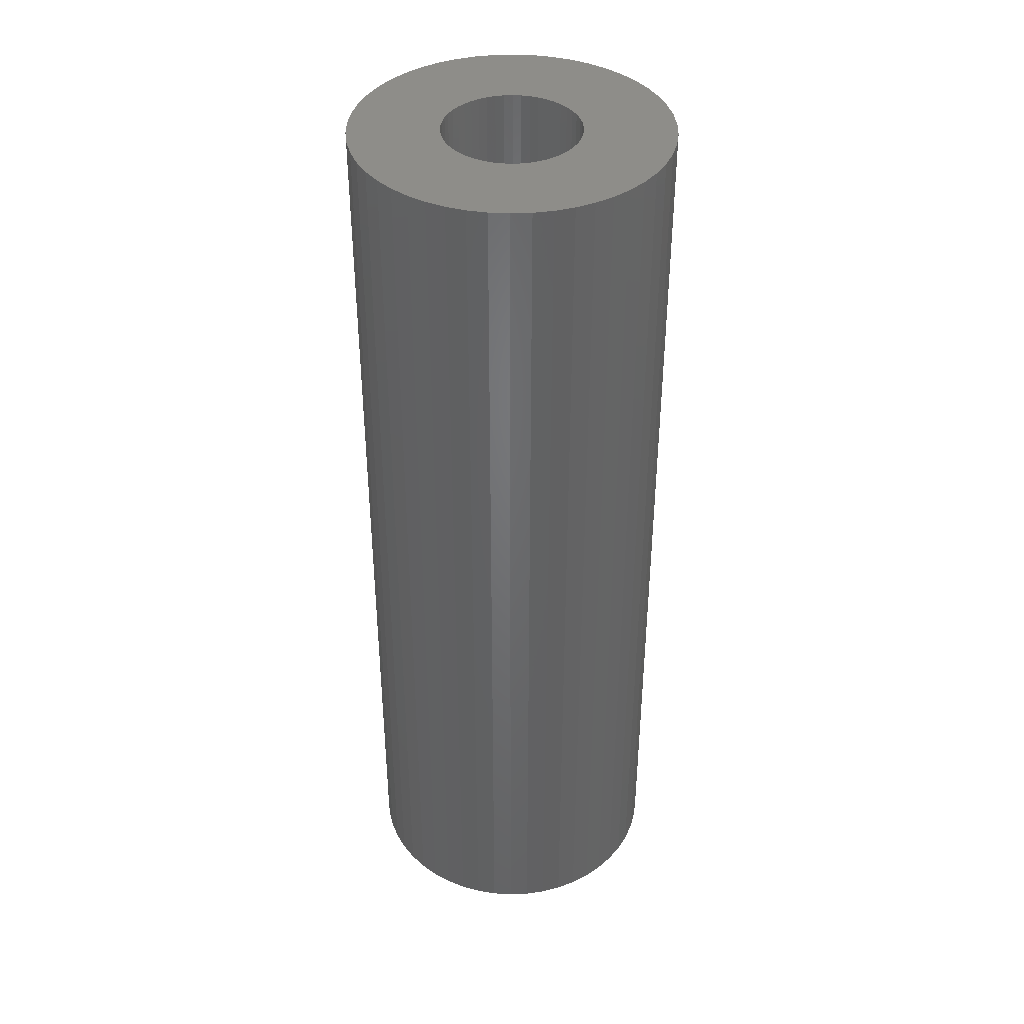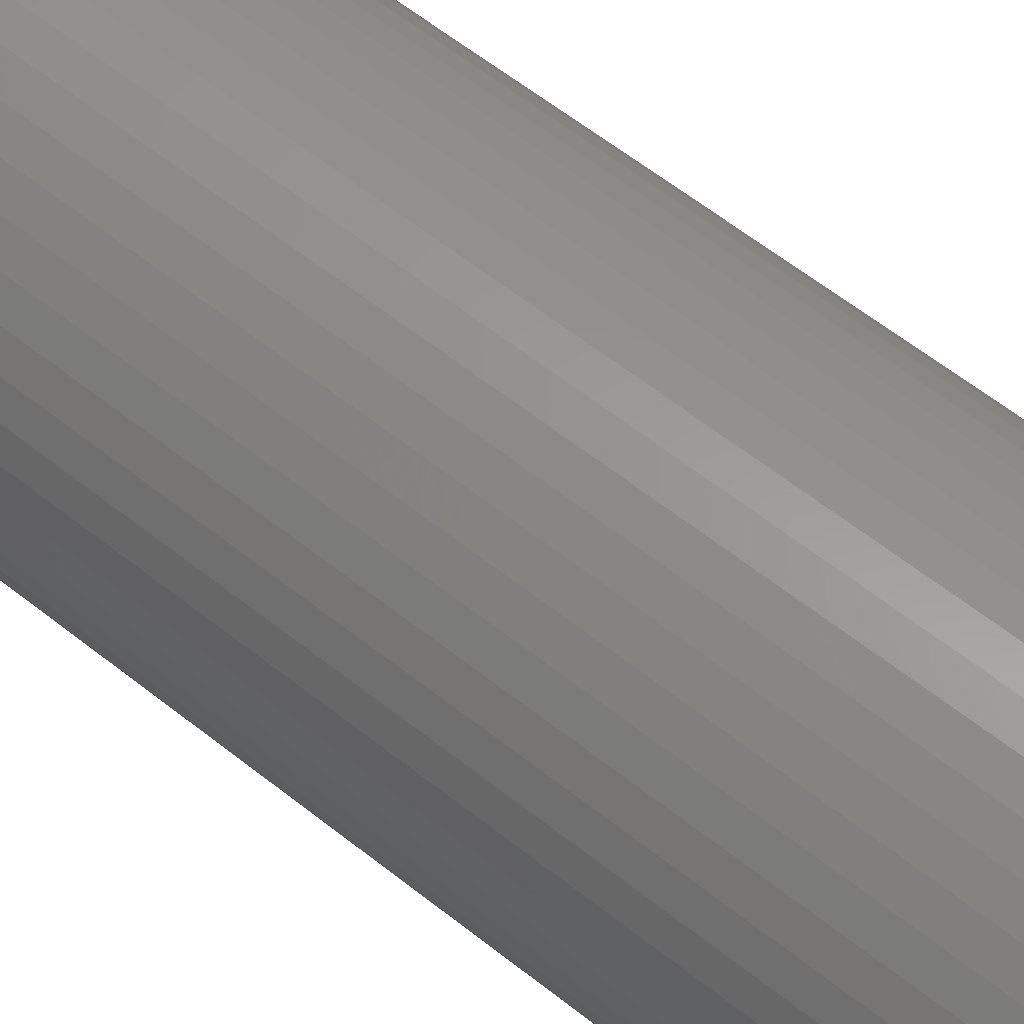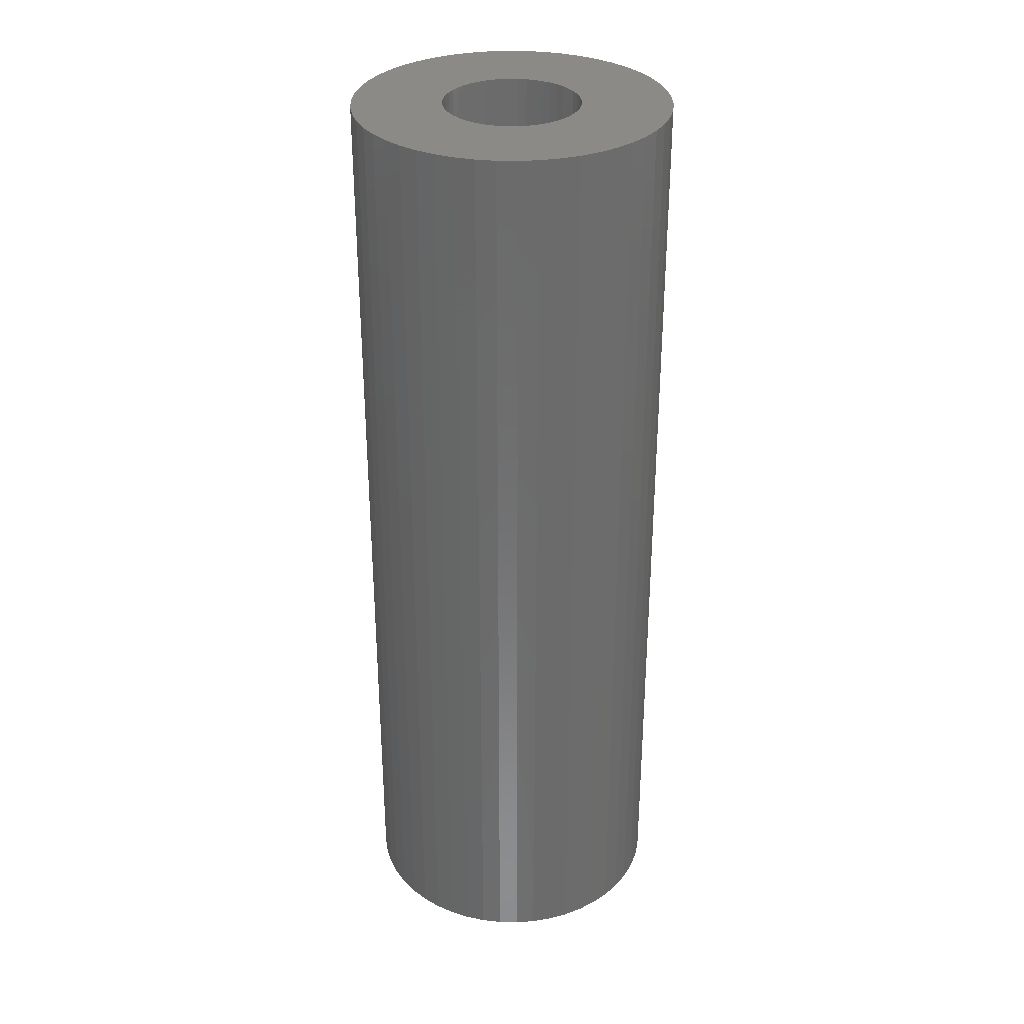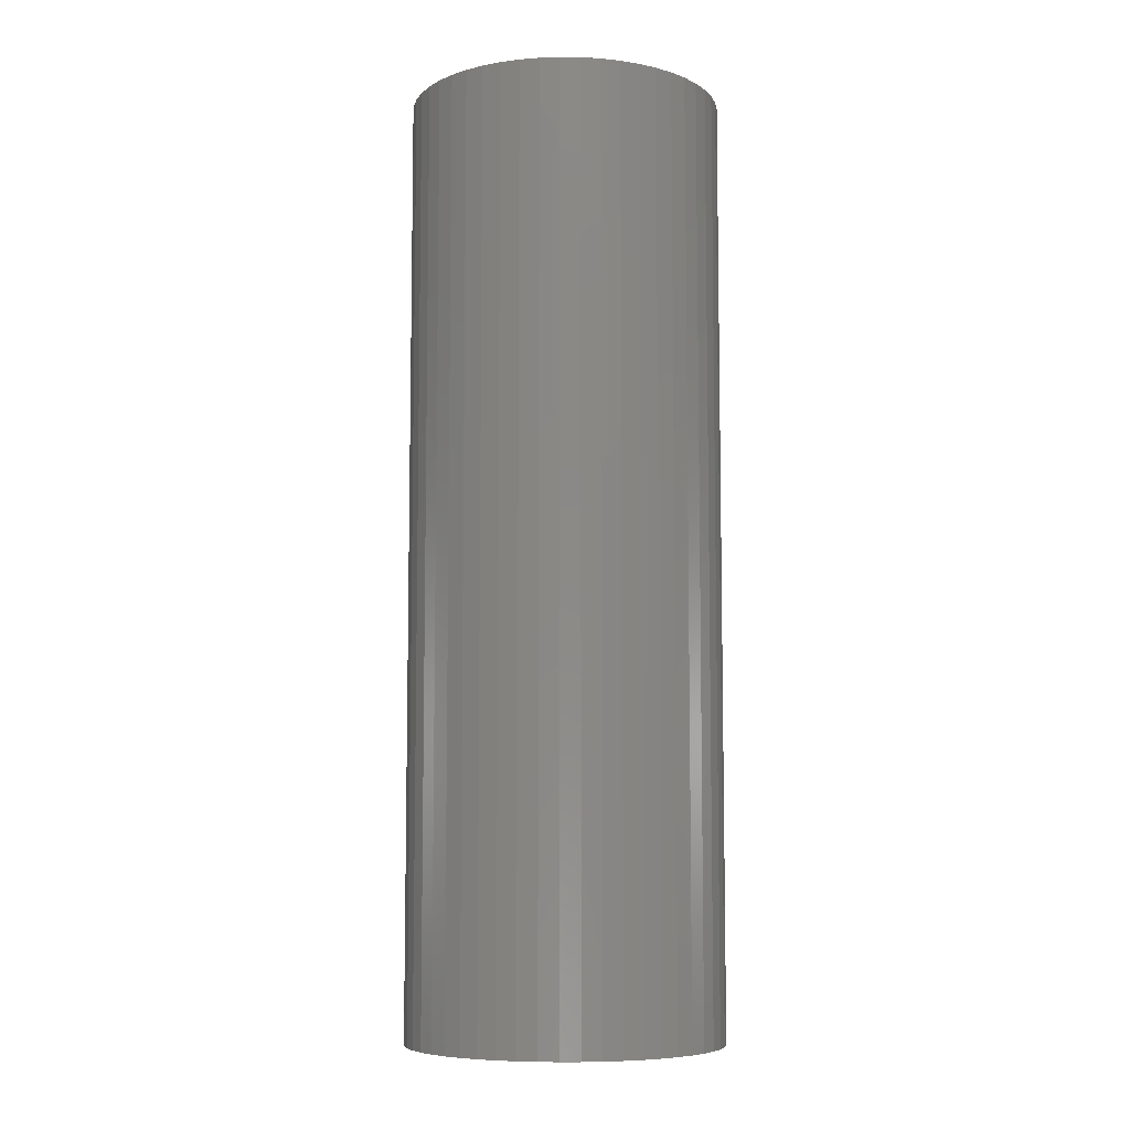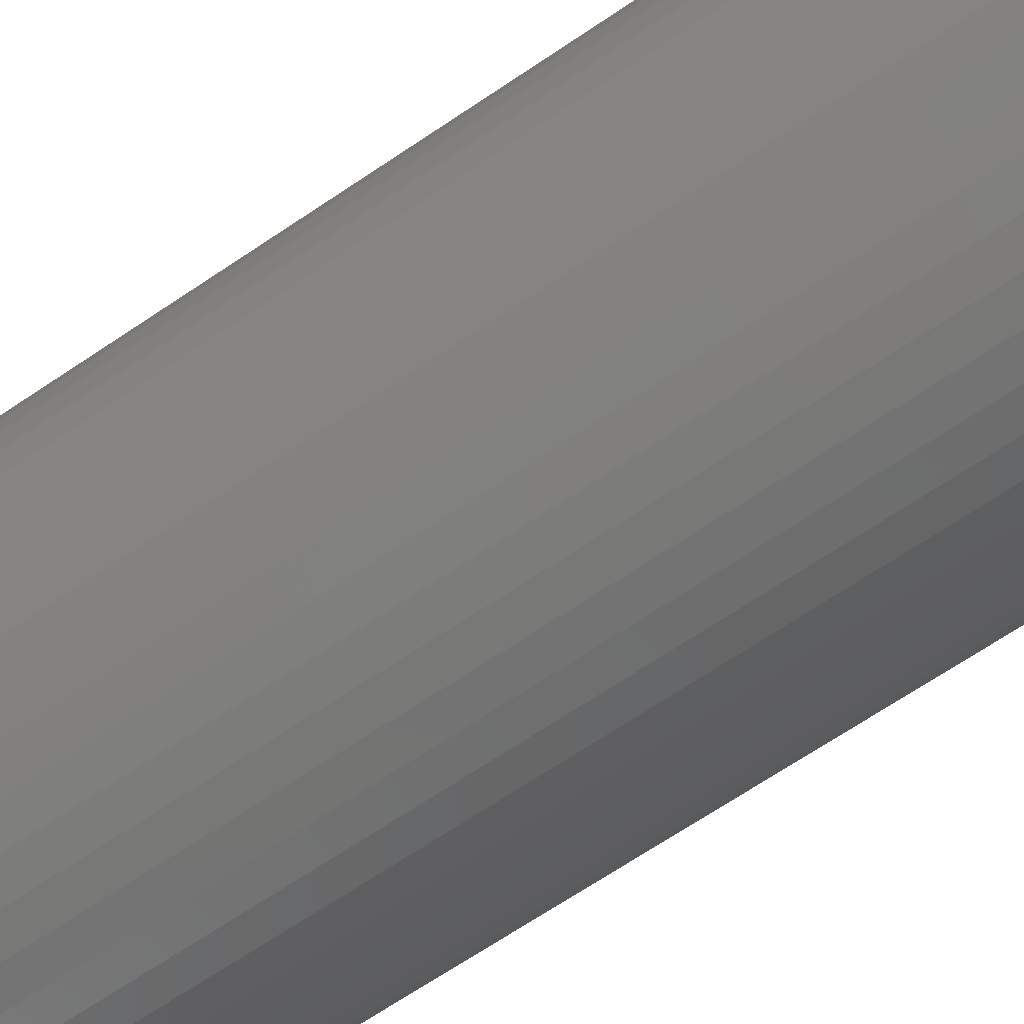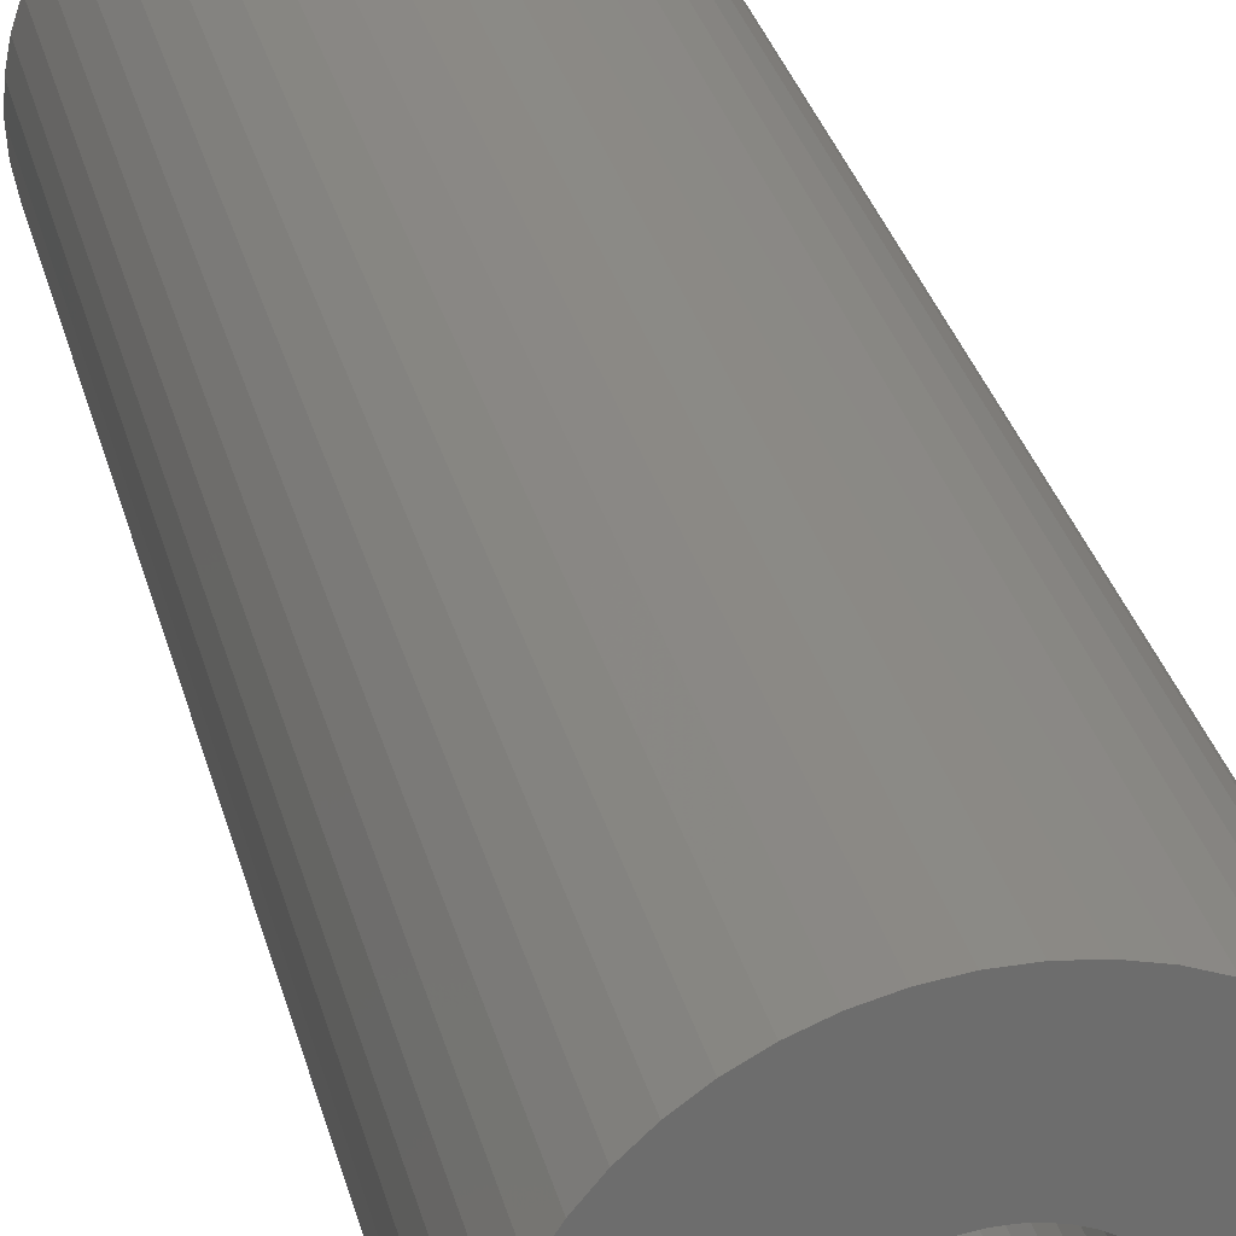
<metadata>
{"format":"stl","ext":"stl","renderer":"f3d","projection":"perspective","resolution":1024,"background":"white","views":[{"elev":39.7,"azim":162.6,"up":"+Z"},{"elev":59.7,"azim":129.3,"up":"+Y"},{"elev":32.1,"azim":-156.8,"up":"+Z"},{"elev":-7.5,"azim":-138.6,"up":"+Z"},{"elev":-65.5,"azim":-55.4,"up":"+Y"},{"elev":30.3,"azim":166.6,"up":"+Y"}]}
</metadata>
<code>
# stl→obj: 200 verts, 400 faces
v 7.5 0 22.5
v 7.441 0.94 -22.5
v 7.441 0.94 22.5
v 7.5 0 -22.5
v -7.5 0 -22.5
v -7.441 0.94 22.5
v -7.441 0.94 -22.5
v -7.5 0 22.5
v 0.4709 7.485 -22.5
v -0.4709 7.485 22.5
v 0.4709 7.485 22.5
v -0.4709 7.485 -22.5
v -0.4709 -7.485 -22.5
v 0.4709 -7.485 22.5
v -0.4709 -7.485 22.5
v 0.4709 -7.485 -22.5
v 5.467 5.134 -22.5
v 4.781 5.779 22.5
v 5.467 5.134 22.5
v 4.781 5.779 -22.5
v -4.781 5.779 -22.5
v -5.467 5.134 22.5
v -4.781 5.779 22.5
v -5.467 5.134 -22.5
v -2.318 7.133 -22.5
v -3.193 6.786 22.5
v -2.318 7.133 22.5
v -3.193 6.786 -22.5
v 6.068 -4.408 22.5
v 6.572 -3.613 -22.5
v 6.572 -3.613 22.5
v 6.068 -4.408 -22.5
v 6.973 2.761 22.5
v 6.572 3.613 -22.5
v 6.572 3.613 22.5
v 6.973 2.761 -22.5
v 3.193 6.786 -22.5
v 2.318 7.133 22.5
v 3.193 6.786 22.5
v 2.318 7.133 -22.5
v 1.405 7.367 22.5
v 1.405 7.367 -22.5
v 4.019 6.332 -22.5
v 4.019 6.332 22.5
v -6.973 2.761 -22.5
v -6.572 3.613 22.5
v -6.572 3.613 -22.5
v -6.973 2.761 22.5
v 3.25 0 22.5
v 3.224 0.4073 22.5
v 7.264 1.865 22.5
v 7.441 -0.94 22.5
v 3.148 0.8082 22.5
v 3.224 -0.4073 22.5
v 3.022 1.196 22.5
v 7.264 -1.865 22.5
v 2.848 1.566 22.5
v 6.068 4.408 22.5
v 3.148 -0.8082 22.5
v 2.629 1.91 22.5
v 6.973 -2.761 22.5
v 2.369 2.225 22.5
v 3.022 -1.196 22.5
v 2.072 2.504 22.5
v 2.848 -1.566 22.5
v 1.741 2.744 22.5
v 1.384 2.941 22.5
v 1.004 3.091 22.5
v 0.609 3.192 22.5
v 0.2041 3.244 22.5
v -0.2041 3.244 22.5
v -0.609 3.192 22.5
v -1.405 7.367 22.5
v -1.004 3.091 22.5
v -1.384 2.941 22.5
v -1.741 2.744 22.5
v -4.019 6.332 22.5
v -2.072 2.504 22.5
v -2.369 2.225 22.5
v -2.629 1.91 22.5
v -6.068 4.408 22.5
v -2.848 1.566 22.5
v 2.629 -1.91 22.5
v 5.467 -5.134 22.5
v 2.369 -2.225 22.5
v 4.781 -5.779 22.5
v 2.072 -2.504 22.5
v 4.019 -6.332 22.5
v 1.741 -2.744 22.5
v 3.193 -6.786 22.5
v 1.384 -2.941 22.5
v 2.318 -7.133 22.5
v 1.004 -3.091 22.5
v 1.405 -7.367 22.5
v 0.609 -3.192 22.5
v 0.2041 -3.244 22.5
v -0.2041 -3.244 22.5
v -0.609 -3.192 22.5
v -1.405 -7.367 22.5
v -1.004 -3.091 22.5
v -2.318 -7.133 22.5
v -1.384 -2.941 22.5
v -3.193 -6.786 22.5
v -1.741 -2.744 22.5
v -4.019 -6.332 22.5
v -2.072 -2.504 22.5
v -4.781 -5.779 22.5
v -2.369 -2.225 22.5
v -5.467 -5.134 22.5
v -2.629 -1.91 22.5
v -6.068 -4.408 22.5
v -2.848 -1.566 22.5
v -6.572 -3.613 22.5
v -3.022 -1.196 22.5
v -6.973 -2.761 22.5
v -3.148 -0.8082 22.5
v -7.264 -1.865 22.5
v -3.224 -0.4073 22.5
v -7.441 -0.94 22.5
v -3.25 0 22.5
v -3.022 1.196 22.5
v -3.148 0.8082 22.5
v -7.264 1.865 22.5
v -3.224 0.4073 22.5
v -1.405 7.367 -22.5
v 1.405 -7.367 -22.5
v 2.318 -7.133 -22.5
v 3.193 -6.786 -22.5
v 7.264 1.865 -22.5
v 6.068 4.408 -22.5
v -6.068 4.408 -22.5
v -7.264 1.865 -22.5
v -4.019 6.332 -22.5
v 7.441 -0.94 -22.5
v 4.019 -6.332 -22.5
v 5.467 -5.134 -22.5
v 7.264 -1.865 -22.5
v -6.973 -2.761 -22.5
v -7.264 -1.865 -22.5
v 4.781 -5.779 -22.5
v 6.973 -2.761 -22.5
v -5.467 -5.134 -22.5
v -4.781 -5.779 -22.5
v -6.068 -4.408 -22.5
v -6.572 -3.613 -22.5
v 3.25 0 -22.5
v 3.224 -0.4073 -22.5
v 3.148 -0.8082 -22.5
v 3.224 0.4073 -22.5
v 3.022 -1.196 -22.5
v 2.848 -1.566 -22.5
v 3.148 0.8082 -22.5
v 2.629 -1.91 -22.5
v 2.369 -2.225 -22.5
v 3.022 1.196 -22.5
v 2.072 -2.504 -22.5
v 2.848 1.566 -22.5
v 1.741 -2.744 -22.5
v 1.384 -2.941 -22.5
v 1.004 -3.091 -22.5
v 0.609 -3.192 -22.5
v 0.2041 -3.244 -22.5
v -0.2041 -3.244 -22.5
v -0.609 -3.192 -22.5
v -1.405 -7.367 -22.5
v -1.004 -3.091 -22.5
v -2.318 -7.133 -22.5
v -1.384 -2.941 -22.5
v -3.193 -6.786 -22.5
v -1.741 -2.744 -22.5
v -4.019 -6.332 -22.5
v -2.072 -2.504 -22.5
v -2.369 -2.225 -22.5
v -2.629 -1.91 -22.5
v -2.848 -1.566 -22.5
v 2.629 1.91 -22.5
v 2.369 2.225 -22.5
v 2.072 2.504 -22.5
v 1.741 2.744 -22.5
v 1.384 2.941 -22.5
v 1.004 3.091 -22.5
v 0.609 3.192 -22.5
v 0.2041 3.244 -22.5
v -0.2041 3.244 -22.5
v -0.609 3.192 -22.5
v -1.004 3.091 -22.5
v -1.384 2.941 -22.5
v -1.741 2.744 -22.5
v -2.072 2.504 -22.5
v -2.369 2.225 -22.5
v -2.629 1.91 -22.5
v -2.848 1.566 -22.5
v -3.022 1.196 -22.5
v -3.148 0.8082 -22.5
v -3.224 0.4073 -22.5
v -3.25 0 -22.5
v -3.022 -1.196 -22.5
v -3.148 -0.8082 -22.5
v -3.224 -0.4073 -22.5
v -7.441 -0.94 -22.5
f 1 2 3
f 2 1 4
f 5 6 7
f 6 5 8
f 9 10 11
f 10 9 12
f 13 14 15
f 14 13 16
f 17 18 19
f 18 17 20
f 21 22 23
f 22 21 24
f 25 26 27
f 26 25 28
f 29 30 31
f 30 29 32
f 33 34 35
f 34 33 36
f 37 38 39
f 38 37 40
f 40 41 38
f 41 40 42
f 43 39 44
f 39 43 37
f 45 46 47
f 46 45 48
f 49 1 3
f 50 3 51
f 1 49 52
f 53 51 33
f 54 52 49
f 55 33 35
f 52 54 56
f 57 35 58
f 59 56 54
f 60 58 19
f 56 59 61
f 62 19 18
f 63 61 59
f 64 18 44
f 61 63 31
f 65 31 63
f 3 50 49
f 66 44 39
f 51 53 50
f 33 55 53
f 35 57 55
f 58 60 57
f 19 62 60
f 67 39 38
f 18 64 62
f 44 66 64
f 68 38 41
f 39 67 66
f 38 68 67
f 41 69 68
f 11 69 41
f 11 70 69
f 11 71 70
f 10 71 11
f 10 72 71
f 73 72 10
f 72 73 74
f 27 74 73
f 74 27 75
f 26 75 27
f 75 26 76
f 77 76 26
f 76 77 78
f 23 78 77
f 78 23 79
f 22 79 23
f 79 22 80
f 81 80 22
f 80 81 82
f 46 82 81
f 31 65 29
f 83 29 65
f 29 83 84
f 85 84 83
f 84 85 86
f 87 86 85
f 86 87 88
f 89 88 87
f 88 89 90
f 91 90 89
f 90 91 92
f 93 92 91
f 92 93 94
f 95 94 93
f 95 14 94
f 96 14 95
f 97 14 96
f 97 15 14
f 98 15 97
f 99 98 100
f 101 100 102
f 98 99 15
f 103 102 104
f 105 104 106
f 100 101 99
f 107 106 108
f 109 108 110
f 111 110 112
f 113 112 114
f 115 114 116
f 102 103 101
f 117 116 118
f 119 118 120
f 82 46 121
f 104 105 103
f 48 121 46
f 106 107 105
f 121 48 122
f 108 109 107
f 123 122 48
f 110 111 109
f 122 123 124
f 112 113 111
f 6 124 123
f 114 115 113
f 124 6 120
f 116 117 115
f 8 120 6
f 118 119 117
f 120 8 119
f 12 73 10
f 73 12 125
f 16 94 14
f 94 16 126
f 127 90 92
f 90 127 128
f 51 36 33
f 36 51 129
f 3 129 51
f 129 3 2
f 58 17 19
f 17 58 130
f 35 130 58
f 130 35 34
f 42 11 41
f 11 42 9
f 20 44 18
f 44 20 43
f 47 81 131
f 81 47 46
f 131 22 24
f 22 131 81
f 132 48 45
f 48 132 123
f 7 123 132
f 123 7 6
f 28 77 26
f 77 28 133
f 133 23 77
f 23 133 21
f 125 27 73
f 27 125 25
f 52 4 1
f 4 52 134
f 128 88 90
f 88 128 135
f 84 32 29
f 32 84 136
f 56 134 52
f 134 56 137
f 138 117 139
f 117 138 115
f 140 84 86
f 84 140 136
f 31 141 61
f 141 31 30
f 142 107 109
f 107 142 143
f 144 113 145
f 113 144 111
f 146 4 134
f 147 134 137
f 4 146 2
f 148 137 141
f 149 2 146
f 150 141 30
f 2 149 129
f 151 30 32
f 152 129 149
f 153 32 136
f 129 152 36
f 154 136 140
f 155 36 152
f 156 140 135
f 36 155 34
f 157 34 155
f 134 147 146
f 158 135 128
f 137 148 147
f 141 150 148
f 30 151 150
f 32 153 151
f 136 154 153
f 159 128 127
f 140 156 154
f 135 158 156
f 160 127 126
f 128 159 158
f 127 160 159
f 126 161 160
f 16 161 126
f 16 162 161
f 16 163 162
f 13 163 16
f 13 164 163
f 165 164 13
f 164 165 166
f 167 166 165
f 166 167 168
f 169 168 167
f 168 169 170
f 171 170 169
f 170 171 172
f 143 172 171
f 172 143 173
f 142 173 143
f 173 142 174
f 144 174 142
f 174 144 175
f 145 175 144
f 34 157 130
f 176 130 157
f 130 176 17
f 177 17 176
f 17 177 20
f 178 20 177
f 20 178 43
f 179 43 178
f 43 179 37
f 180 37 179
f 37 180 40
f 181 40 180
f 40 181 42
f 182 42 181
f 182 9 42
f 183 9 182
f 184 9 183
f 184 12 9
f 185 12 184
f 125 185 186
f 25 186 187
f 185 125 12
f 28 187 188
f 133 188 189
f 186 25 125
f 21 189 190
f 24 190 191
f 131 191 192
f 47 192 193
f 45 193 194
f 187 28 25
f 132 194 195
f 7 195 196
f 175 145 197
f 188 133 28
f 138 197 145
f 189 21 133
f 197 138 198
f 190 24 21
f 139 198 138
f 191 131 24
f 198 139 199
f 192 47 131
f 200 199 139
f 193 45 47
f 199 200 196
f 194 132 45
f 5 196 200
f 195 7 132
f 196 5 7
f 126 92 94
f 92 126 127
f 135 86 88
f 86 135 140
f 61 137 56
f 137 61 141
f 165 15 99
f 15 165 13
f 169 101 103
f 101 169 167
f 167 99 101
f 99 167 165
f 142 111 144
f 111 142 109
f 145 115 138
f 115 145 113
f 139 119 200
f 119 139 117
f 200 8 5
f 8 200 119
f 171 103 105
f 103 171 169
f 143 105 107
f 105 143 171
f 146 50 149
f 50 146 49
f 120 195 124
f 195 120 196
f 184 70 71
f 70 184 183
f 162 97 96
f 97 162 163
f 178 62 64
f 62 178 177
f 190 78 79
f 78 190 189
f 187 74 75
f 74 187 186
f 155 57 157
f 57 155 55
f 157 60 176
f 60 157 57
f 181 67 68
f 67 181 180
f 182 68 69
f 68 182 181
f 179 64 66
f 64 179 178
f 82 191 80
f 191 82 192
f 80 190 79
f 190 80 191
f 122 193 121
f 193 122 194
f 188 75 76
f 75 188 187
f 185 71 72
f 71 185 184
f 161 96 95
f 96 161 162
f 152 55 155
f 55 152 53
f 149 53 152
f 53 149 50
f 176 62 177
f 62 176 60
f 183 69 70
f 69 183 182
f 180 66 67
f 66 180 179
f 121 192 82
f 192 121 193
f 124 194 122
f 194 124 195
f 189 76 78
f 76 189 188
f 186 72 74
f 72 186 185
f 150 59 148
f 59 150 63
f 148 54 147
f 54 148 59
f 166 102 100
f 102 166 168
f 156 89 87
f 89 156 158
f 158 91 89
f 91 158 159
f 147 49 146
f 49 147 54
f 108 174 110
f 174 108 173
f 114 198 116
f 198 114 197
f 154 87 85
f 87 154 156
f 151 63 150
f 63 151 65
f 153 65 151
f 65 153 83
f 168 104 102
f 104 168 170
f 164 100 98
f 100 164 166
f 172 108 106
f 108 172 173
f 110 175 112
f 175 110 174
f 112 197 114
f 197 112 175
f 116 199 118
f 199 116 198
f 118 196 120
f 196 118 199
f 154 83 153
f 83 154 85
f 160 95 93
f 95 160 161
f 159 93 91
f 93 159 160
f 170 106 104
f 106 170 172
f 163 98 97
f 98 163 164

</code>
